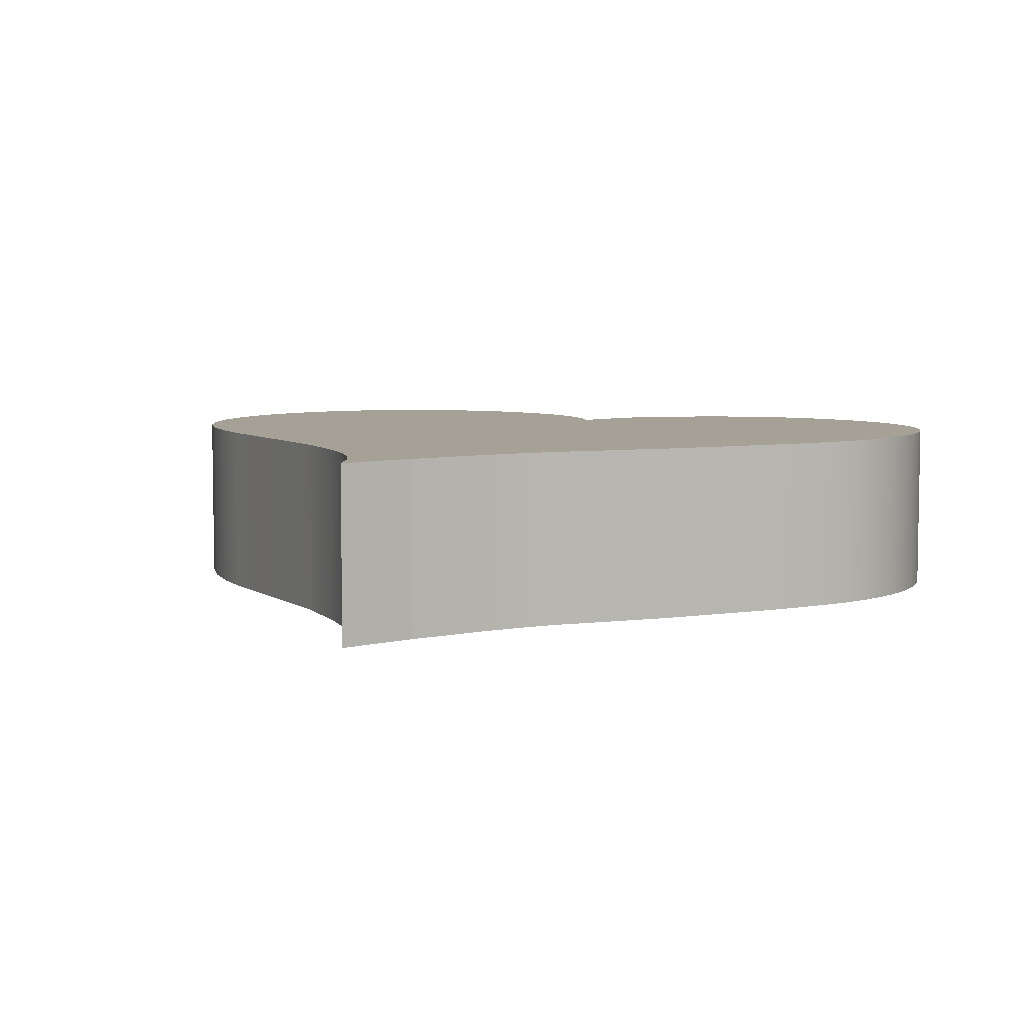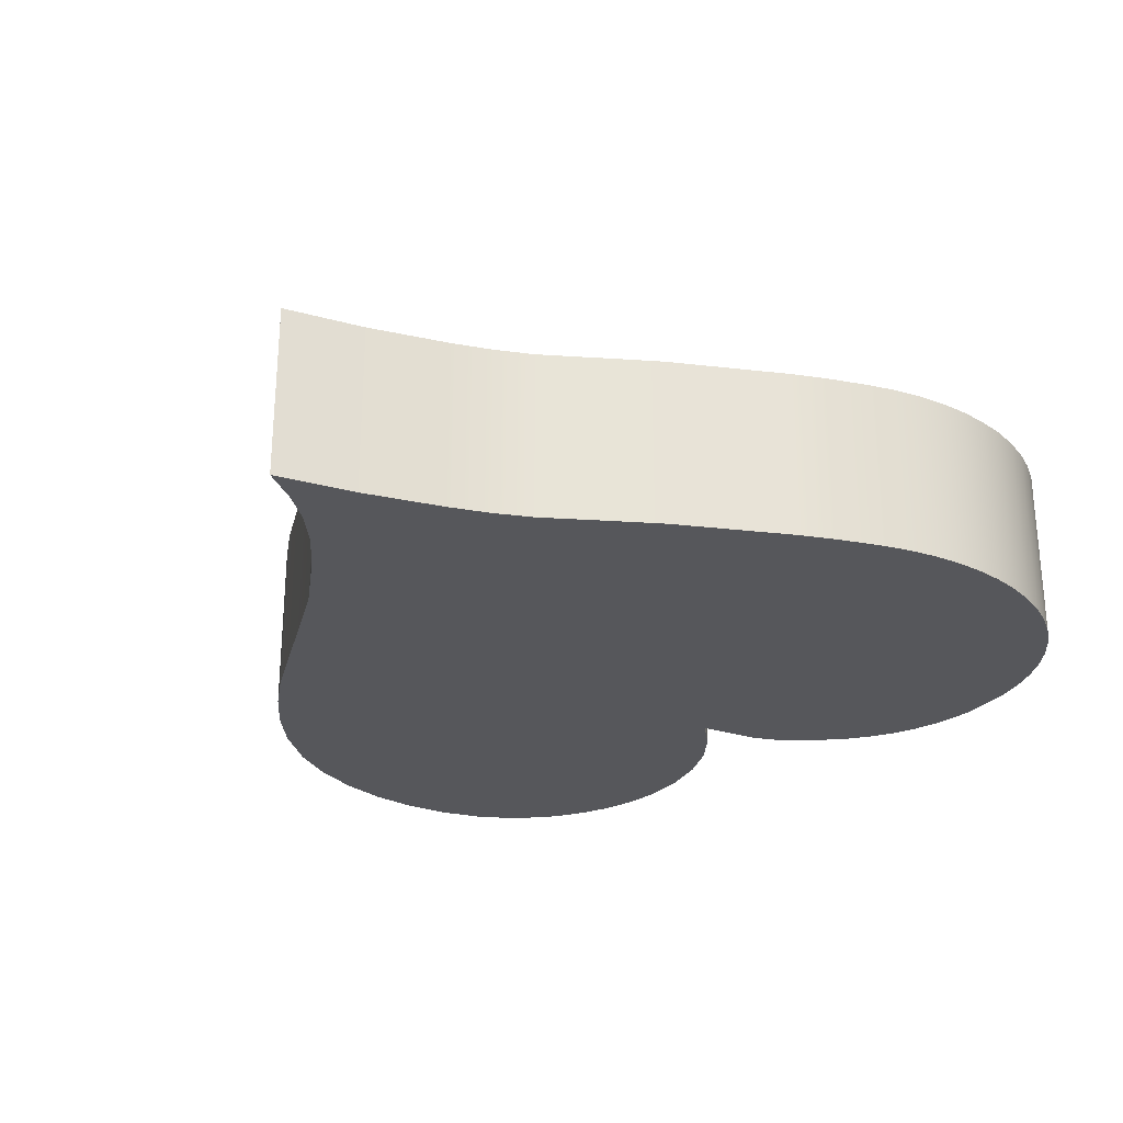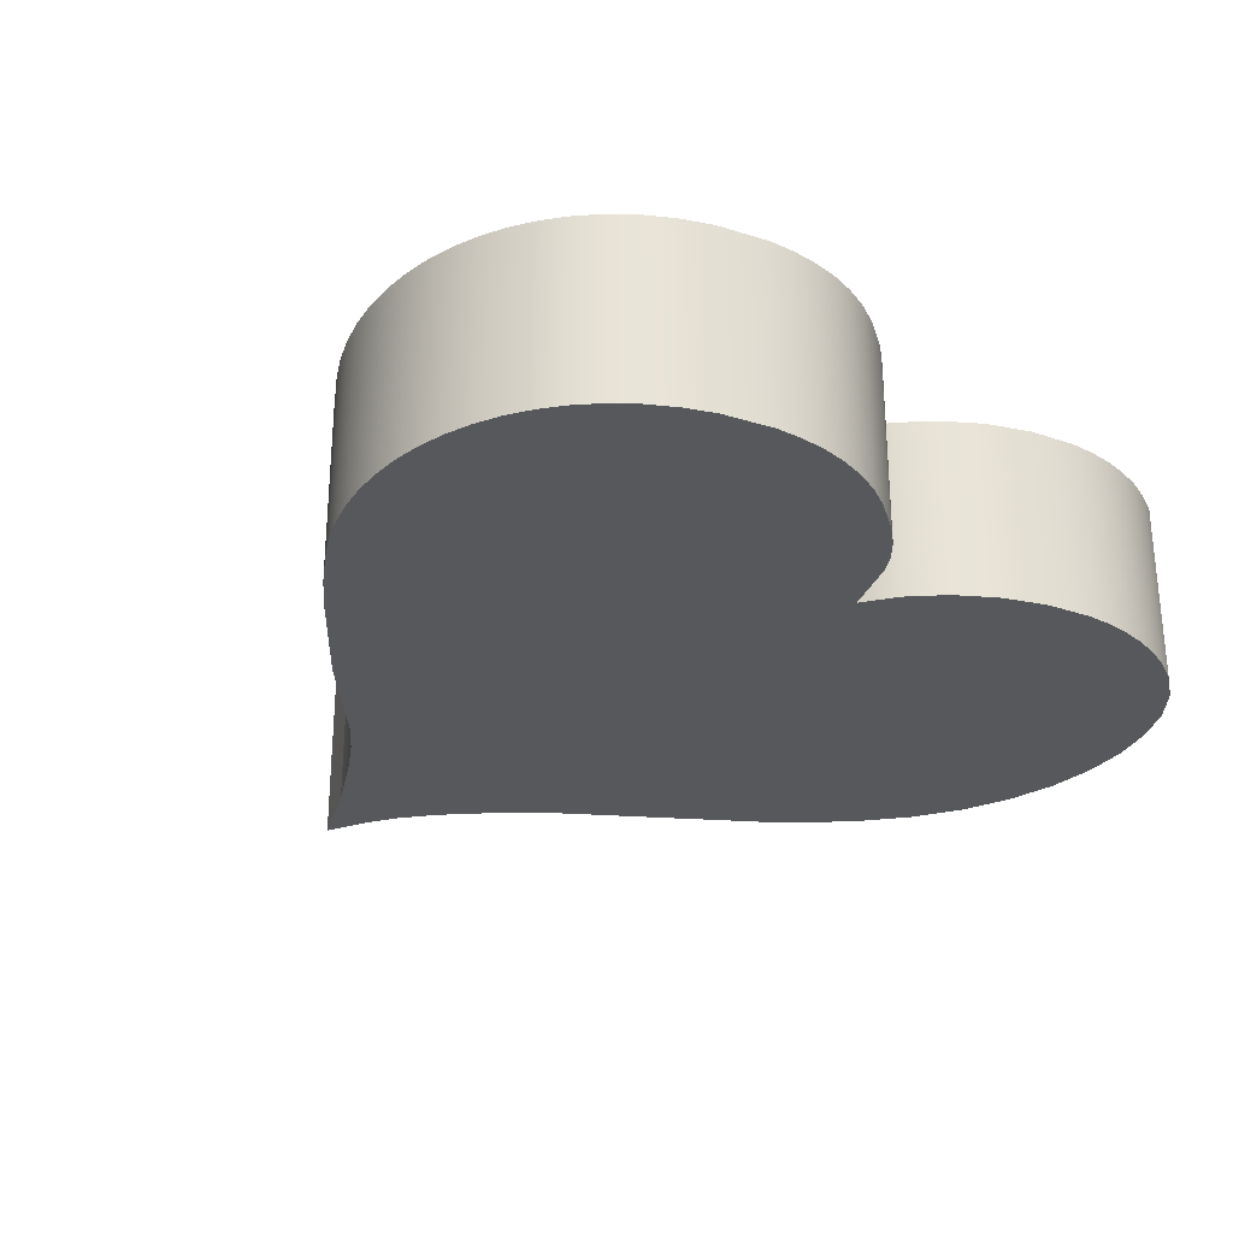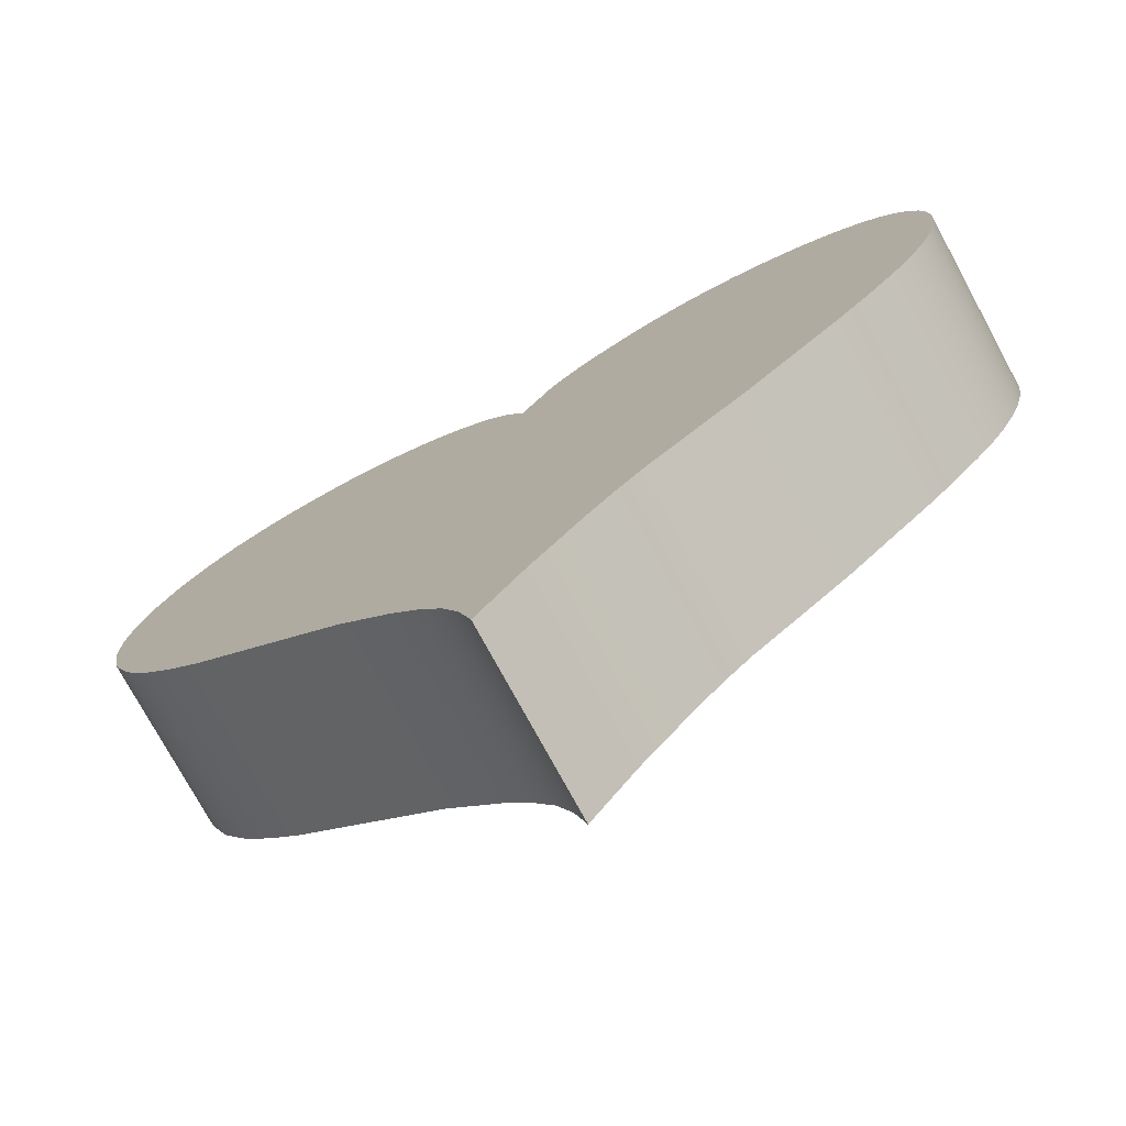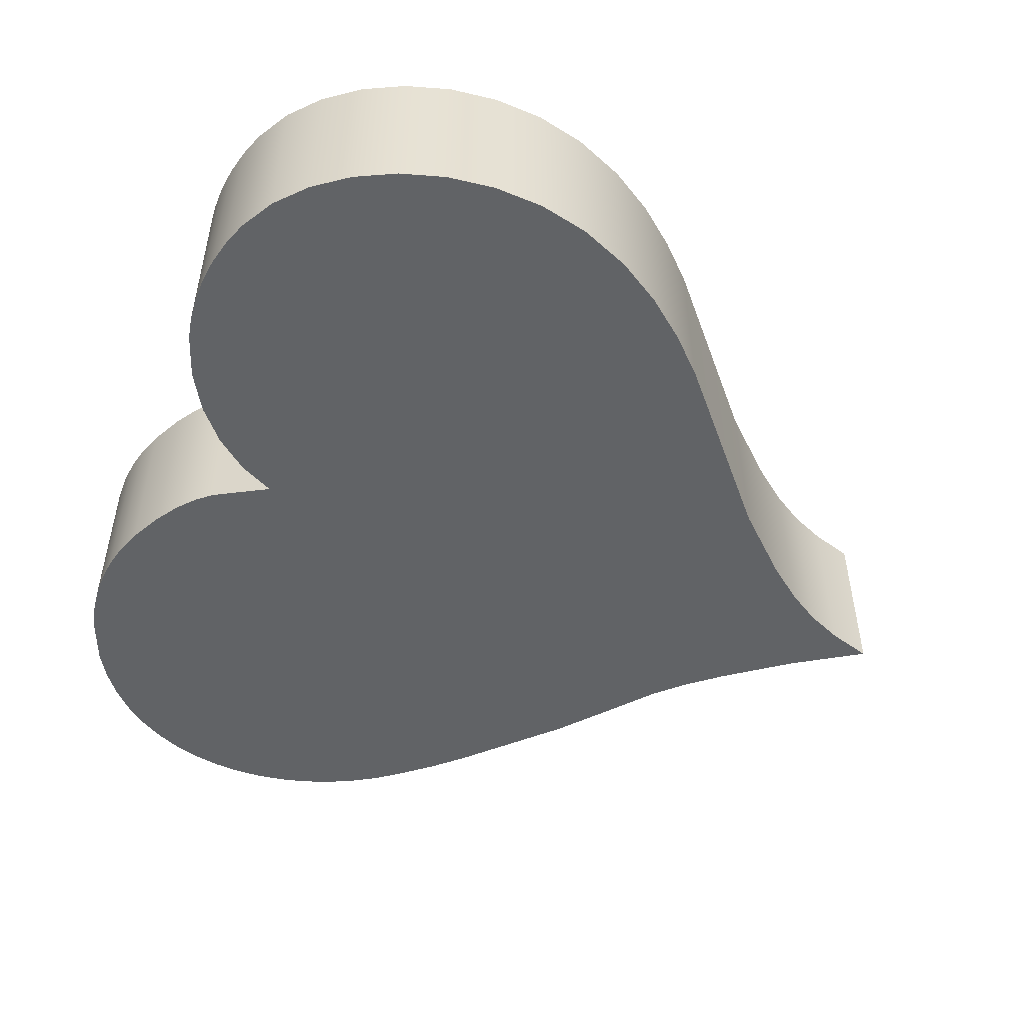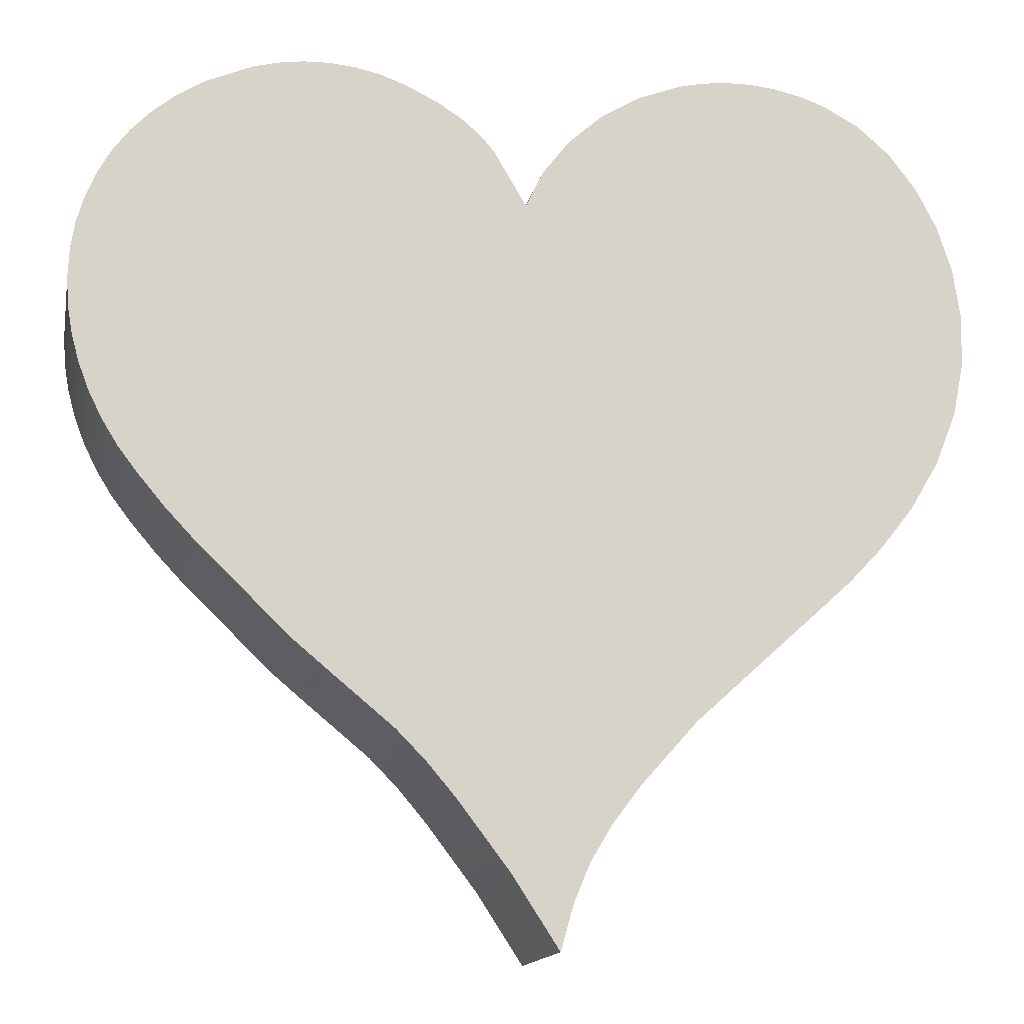
<metadata>
{"format":"obj","ext":"obj","renderer":"f3d","projection":"perspective","resolution":1024,"background":"white","views":[{"elev":6.1,"azim":18.7,"up":"+Z"},{"elev":-27.4,"azim":33.8,"up":"+Z"},{"elev":-28.3,"azim":131.7,"up":"+Z"},{"elev":-75.9,"azim":28.5,"up":"+Y"},{"elev":-50.8,"azim":-112.5,"up":"+Z"},{"elev":-14.5,"azim":169.1,"up":"+Y"}]}
</metadata>
<code>
g object_1
v -195.4 51.66 0.8984
v -195.4 51.66 1.973
v -195.1 52.08 0.8984
v -195.1 52.08 1.973
v -195.1 52.08 0.8984
v -195.1 52.08 1.973
v -194.8 52.48 0.8984
v -194.8 52.48 1.973
v -194.7 52.68 0.8984
v -194.7 52.68 1.973
v -194.5 52.85 0.8984
v -194.5 52.85 1.973
v -194.5 52.85 0.8984
v -194.5 52.85 1.973
v -194.1 53.17 0.8984
v -194.1 53.17 1.973
v -194.1 53.17 0.8984
v -194.1 53.17 1.973
v -193.9 53.33 0.8984
v -193.9 53.33 1.973
v -193.4 53.85 0.8984
v -193.4 53.85 1.973
v -193.2 54.03 0.8984
v -193.2 54.03 1.973
v -193 54.23 0.8984
v -193 54.23 1.973
v -192.9 54.37 0.8984
v -192.9 54.37 1.973
v -192.8 54.52 0.8984
v -192.8 54.52 1.973
v -192.8 54.68 0.8984
v -192.8 54.68 1.973
v -192.7 54.84 0.8984
v -192.7 54.84 1.973
v -192.7 55 0.8984
v -192.7 55 1.973
v -192.6 55.17 0.8984
v -192.6 55.17 1.973
v -192.6 55.33 0.8984
v -192.6 55.33 1.973
v -192.6 55.5 0.8984
v -192.6 55.5 1.973
v -192.6 55.66 0.8984
v -192.6 55.66 1.973
v -192.7 55.81 0.8984
v -192.7 55.81 1.973
v -192.7 55.96 0.8984
v -192.7 55.96 1.973
v -192.8 56.1 0.8984
v -192.8 56.1 1.973
v -192.9 56.24 0.8984
v -192.9 56.24 1.973
v -193 56.36 0.8984
v -193 56.36 1.973
v -193.2 56.47 0.8984
v -193.2 56.47 1.973
v -193.3 56.57 0.8984
v -193.3 56.57 1.973
v -193.6 56.69 0.8984
v -193.6 56.69 1.973
v -193.8 56.72 0.8984
v -193.8 56.72 1.973
v -193.9 56.74 0.8984
v -193.9 56.74 1.973
v -194 56.75 0.8984
v -194 56.75 1.973
v -194.2 56.73 0.8984
v -194.2 56.73 1.973
v -194.3 56.7 0.8984
v -194.3 56.7 1.973
v -194.5 56.65 0.8984
v -194.5 56.65 1.973
v -194.7 56.55 0.8984
v -194.7 56.55 1.973
v -194.8 56.46 0.8984
v -194.8 56.46 1.973
v -194.9 56.36 0.8984
v -194.9 56.36 1.973
v -195 56.27 0.8984
v -195 56.27 1.973
v -195.2 55.95 0.8984
v -195.2 55.95 1.973
v -195.2 55.95 0.8984
v -195.2 55.95 1.973
v -195.3 56.16 0.8984
v -195.3 56.16 1.973
v -195.5 56.36 0.8984
v -195.5 56.36 1.973
v -195.7 56.54 0.8984
v -195.7 56.54 1.973
v -195.9 56.68 0.8984
v -195.9 56.68 1.973
v -196.2 56.78 0.8984
v -196.2 56.78 1.973
v -196.3 56.81 0.8984
v -196.3 56.81 1.973
v -196.4 56.82 0.8984
v -196.4 56.82 1.973
v -196.6 56.83 0.8984
v -196.6 56.83 1.973
v -196.7 56.81 0.8984
v -196.7 56.81 1.973
v -196.9 56.78 0.8984
v -196.9 56.78 1.973
v -197 56.72 0.8984
v -197 56.72 1.973
v -197.3 56.61 0.8984
v -197.3 56.61 1.973
v -197.4 56.44 0.8984
v -197.4 56.44 1.973
v -197.6 56.23 0.8984
v -197.6 56.23 1.973
v -197.7 55.99 0.8984
v -197.7 55.99 1.973
v -197.8 55.72 0.8984
v -197.8 55.72 1.973
v -197.9 55.44 0.8984
v -197.9 55.44 1.973
v -197.9 55.14 0.8984
v -197.9 55.14 1.973
v -197.8 54.83 0.8984
v -197.8 54.83 1.973
v -197.7 54.52 0.8984
v -197.7 54.52 1.973
v -197.5 54.25 0.8984
v -197.5 54.25 1.973
v -197.3 54 0.8984
v -197.3 54 1.973
v -197.1 53.78 0.8984
v -197.1 53.78 1.973
v -196.2 52.95 0.8984
v -196.2 52.95 1.973
v -195.9 52.58 0.8984
v -195.9 52.58 1.973
v -195.7 52.35 0.8984
v -195.7 52.35 1.973
v -195.6 52.14 0.8984
v -195.6 52.14 1.973
v -195.5 51.92 0.8984
v -195.5 51.92 1.973
v -195.4 51.66 0.8984
v -195.4 51.66 1.973
v -195.4 51.66 0.8984
v -195.1 52.08 0.8984
v -194.8 52.48 0.8984
v -194.7 52.68 0.8984
v -194.5 52.85 0.8984
v -194.1 53.17 0.8984
v -193.9 53.33 0.8984
v -193.4 53.85 0.8984
v -193.2 54.03 0.8984
v -193 54.23 0.8984
v -192.9 54.37 0.8984
v -192.8 54.52 0.8984
v -192.8 54.68 0.8984
v -192.7 54.84 0.8984
v -192.7 55 0.8984
v -192.6 55.17 0.8984
v -192.6 55.33 0.8984
v -192.6 55.5 0.8984
v -192.6 55.66 0.8984
v -192.7 55.81 0.8984
v -192.7 55.96 0.8984
v -192.8 56.1 0.8984
v -192.9 56.24 0.8984
v -193 56.36 0.8984
v -193.2 56.47 0.8984
v -193.3 56.57 0.8984
v -193.6 56.69 0.8984
v -193.8 56.72 0.8984
v -193.9 56.74 0.8984
v -194 56.75 0.8984
v -194.2 56.73 0.8984
v -194.3 56.7 0.8984
v -194.5 56.65 0.8984
v -194.7 56.55 0.8984
v -194.8 56.46 0.8984
v -194.9 56.36 0.8984
v -195 56.27 0.8984
v -195.2 55.95 0.8984
v -195.3 56.16 0.8984
v -195.5 56.36 0.8984
v -195.7 56.54 0.8984
v -195.9 56.68 0.8984
v -196.2 56.78 0.8984
v -196.3 56.81 0.8984
v -196.4 56.82 0.8984
v -196.6 56.83 0.8984
v -196.7 56.81 0.8984
v -196.9 56.78 0.8984
v -197 56.72 0.8984
v -197.3 56.61 0.8984
v -197.4 56.44 0.8984
v -197.6 56.23 0.8984
v -197.7 55.99 0.8984
v -197.8 55.72 0.8984
v -197.9 55.44 0.8984
v -197.9 55.14 0.8984
v -197.8 54.83 0.8984
v -197.7 54.52 0.8984
v -197.5 54.25 0.8984
v -197.3 54 0.8984
v -197.1 53.78 0.8984
v -196.2 52.95 0.8984
v -195.9 52.58 0.8984
v -195.7 52.35 0.8984
v -195.6 52.14 0.8984
v -195.5 51.92 0.8984
v -195.4 51.66 1.973
v -195.1 52.08 1.973
v -194.8 52.48 1.973
v -194.7 52.68 1.973
v -194.5 52.85 1.973
v -194.1 53.17 1.973
v -193.9 53.33 1.973
v -193.4 53.85 1.973
v -193.2 54.03 1.973
v -193 54.23 1.973
v -192.9 54.37 1.973
v -192.8 54.52 1.973
v -192.8 54.68 1.973
v -192.7 54.84 1.973
v -192.7 55 1.973
v -192.6 55.17 1.973
v -192.6 55.33 1.973
v -192.6 55.5 1.973
v -192.6 55.66 1.973
v -192.7 55.81 1.973
v -192.7 55.96 1.973
v -192.8 56.1 1.973
v -192.9 56.24 1.973
v -193 56.36 1.973
v -193.2 56.47 1.973
v -193.3 56.57 1.973
v -193.6 56.69 1.973
v -193.8 56.72 1.973
v -193.9 56.74 1.973
v -194 56.75 1.973
v -194.2 56.73 1.973
v -194.3 56.7 1.973
v -194.5 56.65 1.973
v -194.7 56.55 1.973
v -194.8 56.46 1.973
v -194.9 56.36 1.973
v -195 56.27 1.973
v -195.2 55.95 1.973
v -195.3 56.16 1.973
v -195.5 56.36 1.973
v -195.7 56.54 1.973
v -195.9 56.68 1.973
v -196.2 56.78 1.973
v -196.3 56.81 1.973
v -196.4 56.82 1.973
v -196.6 56.83 1.973
v -196.7 56.81 1.973
v -196.9 56.78 1.973
v -197 56.72 1.973
v -197.3 56.61 1.973
v -197.4 56.44 1.973
v -197.6 56.23 1.973
v -197.7 55.99 1.973
v -197.8 55.72 1.973
v -197.9 55.44 1.973
v -197.9 55.14 1.973
v -197.8 54.83 1.973
v -197.7 54.52 1.973
v -197.5 54.25 1.973
v -197.3 54 1.973
v -197.1 53.78 1.973
v -196.2 52.95 1.973
v -195.9 52.58 1.973
v -195.7 52.35 1.973
v -195.6 52.14 1.973
v -195.5 51.92 1.973
f 1 3 4 2
f 5 7 8 6
f 7 9 10 8
f 9 11 12 10
f 13 15 16 14
f 17 19 20 18
f 19 21 22 20
f 21 23 24 22
f 23 25 26 24
f 25 27 28 26
f 27 29 30 28
f 29 31 32 30
f 31 33 34 32
f 33 35 36 34
f 35 37 38 36
f 37 39 40 38
f 39 41 42 40
f 41 43 44 42
f 43 45 46 44
f 45 47 48 46
f 47 49 50 48
f 49 51 52 50
f 51 53 54 52
f 53 55 56 54
f 55 57 58 56
f 57 59 60 58
f 59 61 62 60
f 61 63 64 62
f 63 65 66 64
f 65 67 68 66
f 67 69 70 68
f 69 71 72 70
f 71 73 74 72
f 73 75 76 74
f 75 77 78 76
f 77 79 80 78
f 79 81 82 80
f 83 85 86 84
f 85 87 88 86
f 87 89 90 88
f 89 91 92 90
f 91 93 94 92
f 93 95 96 94
f 95 97 98 96
f 97 99 100 98
f 99 101 102 100
f 101 103 104 102
f 103 105 106 104
f 105 107 108 106
f 107 109 110 108
f 109 111 112 110
f 111 113 114 112
f 113 115 116 114
f 115 117 118 116
f 117 119 120 118
f 119 121 122 120
f 121 123 124 122
f 123 125 126 124
f 125 127 128 126
f 127 129 130 128
f 129 131 132 130
f 131 133 134 132
f 133 135 136 134
f 135 137 138 136
f 137 139 140 138
f 139 141 142 140
f 144 143 208
f 144 207 206
f 207 144 208
f 202 201 180
f 203 202 180
f 204 203 180
f 206 205 145
f 146 204 147
f 205 146 145
f 148 147 204
f 180 148 204
f 148 180 149
f 150 149 180
f 146 205 204
f 144 206 145
f 200 180 201
f 198 197 180
f 197 196 180
f 180 199 198
f 195 194 186
f 194 193 190
f 180 196 195
f 199 180 200
f 186 194 187
f 195 186 185
f 194 188 187
f 191 193 192
f 193 191 190
f 190 189 194
f 194 189 188
f 184 195 185
f 195 184 183
f 183 180 195
f 151 180 152
f 153 152 180
f 180 154 153
f 156 155 180
f 180 157 156
f 180 155 154
f 180 158 157
f 180 160 159
f 180 167 160
f 167 161 160
f 165 163 162
f 163 165 164
f 166 162 161
f 158 180 159
f 166 165 162
f 179 178 177
f 180 176 175
f 176 180 179
f 176 179 177
f 183 182 180
f 182 181 180
f 180 175 169
f 168 180 169
f 169 175 170
f 172 174 173
f 174 172 175
f 172 171 175
f 175 171 170
f 180 168 167
f 161 167 166
f 180 151 150
f 210 274 209
f 210 272 273
f 273 274 210
f 268 246 267
f 269 246 268
f 270 246 269
f 272 211 271
f 212 213 270
f 271 211 212
f 214 270 213
f 246 270 214
f 214 215 246
f 216 246 215
f 212 270 271
f 210 211 272
f 266 267 246
f 264 246 263
f 263 246 262
f 246 264 265
f 261 252 260
f 260 256 259
f 246 261 262
f 265 266 246
f 252 253 260
f 261 251 252
f 260 253 254
f 257 258 259
f 259 256 257
f 256 260 255
f 260 254 255
f 250 251 261
f 261 249 250
f 249 261 246
f 217 218 246
f 219 246 218
f 246 219 220
f 222 246 221
f 246 222 223
f 246 220 221
f 246 223 224
f 246 225 226
f 246 226 233
f 233 226 227
f 231 228 229
f 229 230 231
f 232 227 228
f 224 225 246
f 232 228 231
f 245 243 244
f 246 241 242
f 242 245 246
f 242 243 245
f 249 246 248
f 248 246 247
f 246 235 241
f 234 235 246
f 235 236 241
f 238 239 240
f 240 241 238
f 238 241 237
f 241 236 237
f 246 233 234
f 227 232 233
f 246 216 217

</code>
